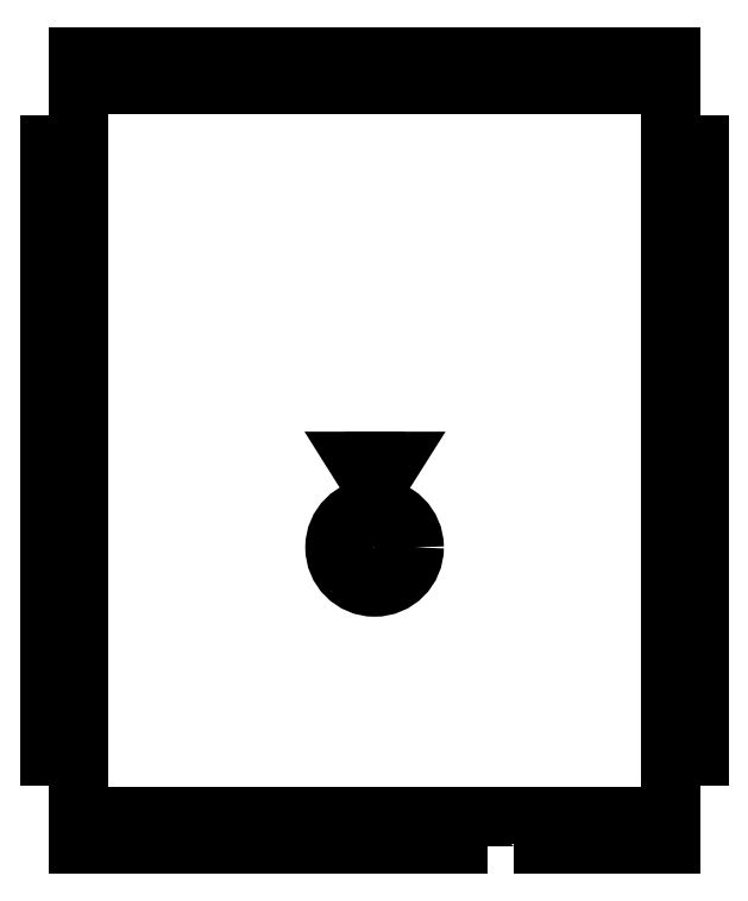
<metadata>
{"format":"dxf","ext":"dxf","renderer":"ezdxf+matplotlib","layout":"modelspace","background":"white","min_lineweight":24,"dpi":150}
</metadata>
<code>
0
SECTION
2
ENTITIES
0
LWPOLYLINE
8
0
90
94
70
1
43
0
10
193
20
91
10
199
20
91
10
199
20
94
10
205
20
94
10
205
20
91
10
210
20
91
10
210
20
100.5
10
213
20
100.5
10
213
20
106.5
10
210
20
106.5
10
210
20
112.5
10
213
20
112.5
10
213
20
118.5
10
210
20
118.5
10
210
20
124.5
10
213
20
124.5
10
213
20
130.5
10
210
20
130.5
10
210
20
136.5
10
213
20
136.5
10
213
20
142.5
10
210
20
142.5
10
210
20
148.5
10
213
20
148.5
10
213
20
154.5
10
210
20
154.5
10
210
20
160.5
10
213
20
160.5
10
213
20
166.5
10
210
20
166.5
10
210
20
172.5
10
210
20
176
10
205
20
176
10
205
20
173
10
199
20
173
10
199
20
176
10
193
20
176
10
193
20
173
10
187
20
173
10
187
20
176
10
181
20
176
10
181
20
173
10
175
20
173
10
175
20
176
10
169
20
176
10
169
20
173
10
163
20
173
10
163
20
176
10
157
20
176
10
157
20
173
10
151
20
173
10
151
20
176
10
146
20
176
10
146
20
166.5
10
143
20
166.5
10
143
20
160.5
10
146
20
160.5
10
146
20
154.5
10
143
20
154.5
10
143
20
148.5
10
146
20
148.5
10
146
20
142.5
10
143
20
142.5
10
143
20
136.5
10
146
20
136.5
10
146
20
130.5
10
143
20
130.5
10
143
20
124.5
10
146
20
124.5
10
146
20
118.5
10
143
20
118.5
10
143
20
112.5
10
146
20
112.5
10
146
20
106.5
10
143
20
106.5
10
143
20
100.5
10
146
20
100.5
10
146
20
94.5
10
146
20
91
10
151
20
91
10
151
20
94
10
157
20
94
10
157
20
91
10
163
20
91
10
163
20
94
10
169
20
94
10
169
20
91
10
175
20
91
10
175
20
94
10
181
20
94
10
181
20
91
10
187
20
91
10
187
20
94
10
193
20
94
0
CIRCLE
8
0
10
178
20
123
30
0
40
3.27
210
0
220
0
230
1
0
CIRCLE
8
0
10
178
20
123
30
0
40
4.27
210
0
220
0
230
1
0
LINE
8
0
10
178
20
128
30
0
11
178
21
132.3
31
0
0
LWPOLYLINE
8
0
90
3
70
1
43
0
10
178
20
129.4
10
179.8
20
132.3
10
176.2
20
132.3
0
ENDSEC
0
EOF

</code>
